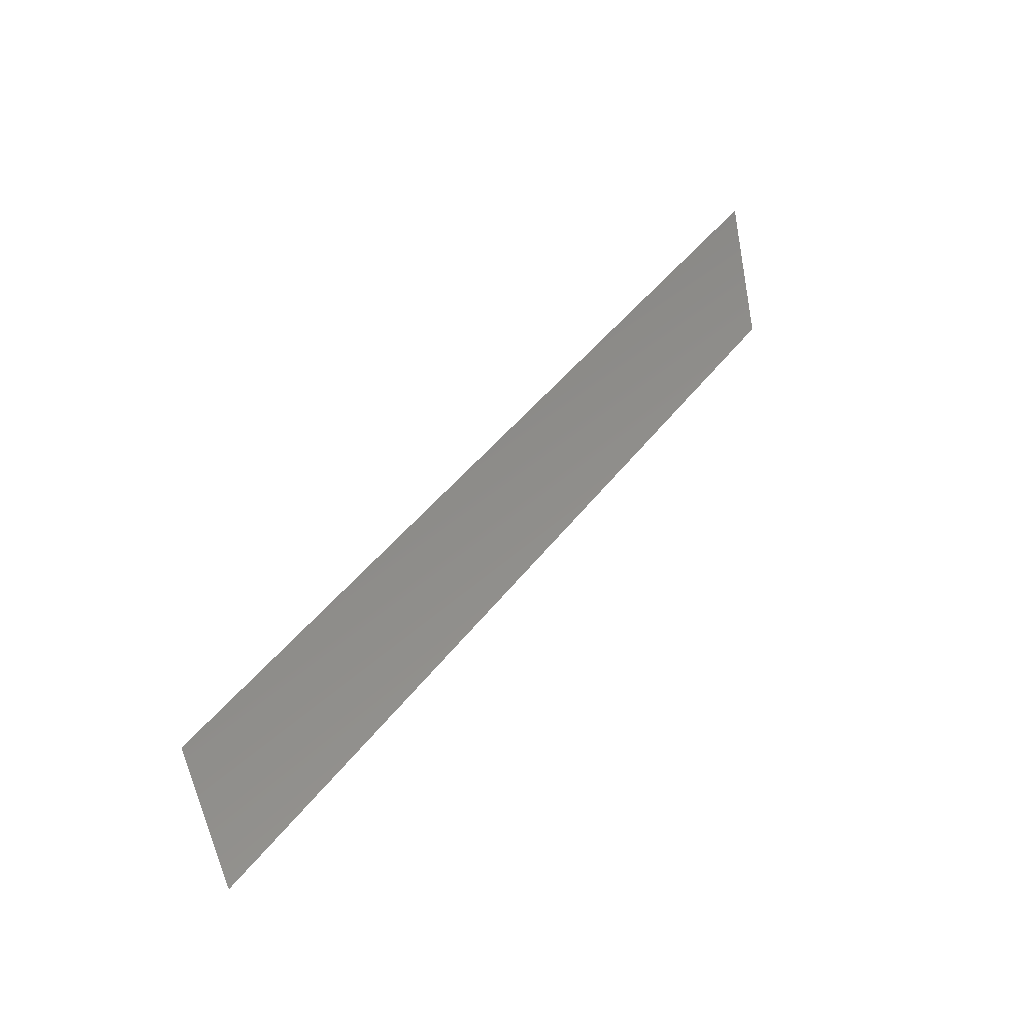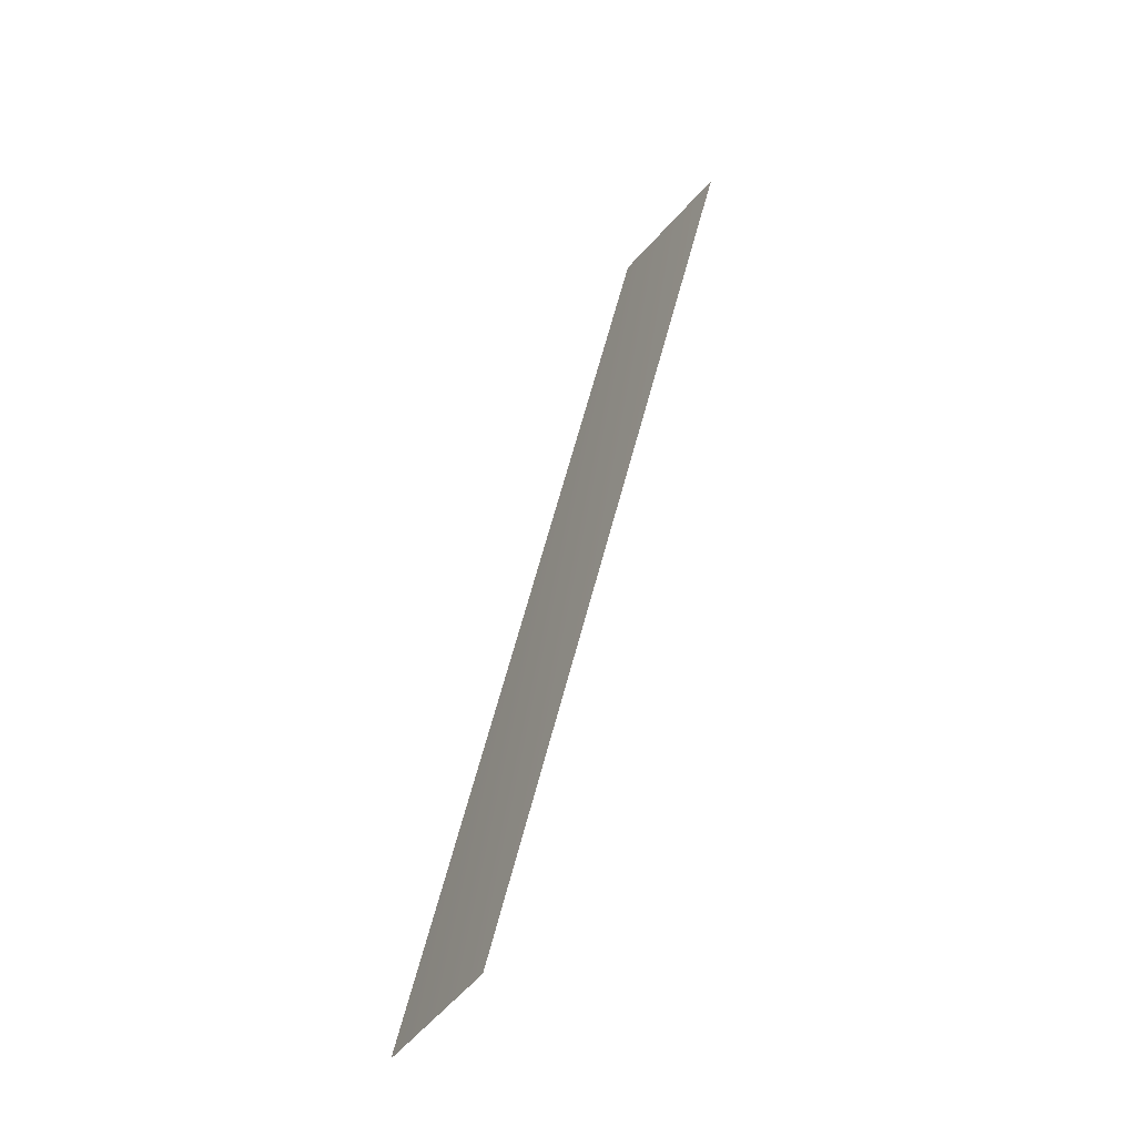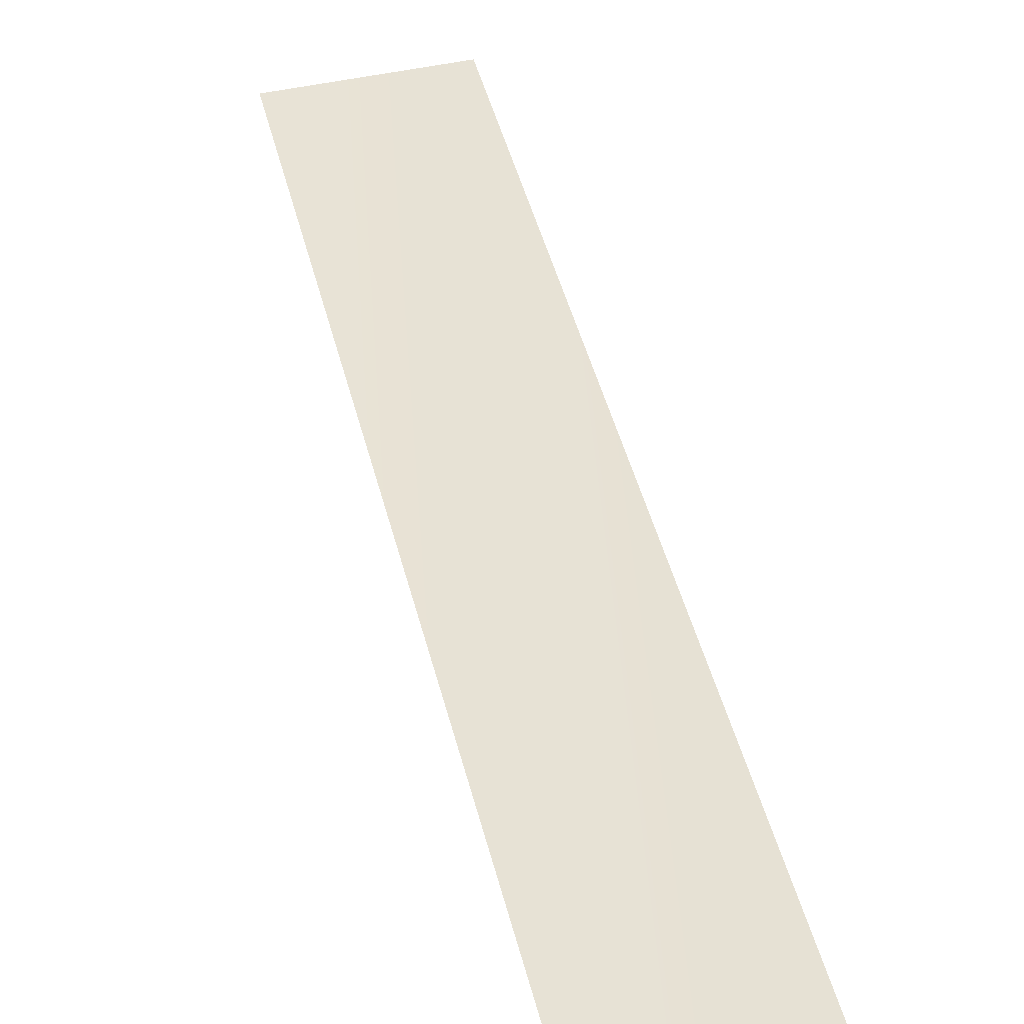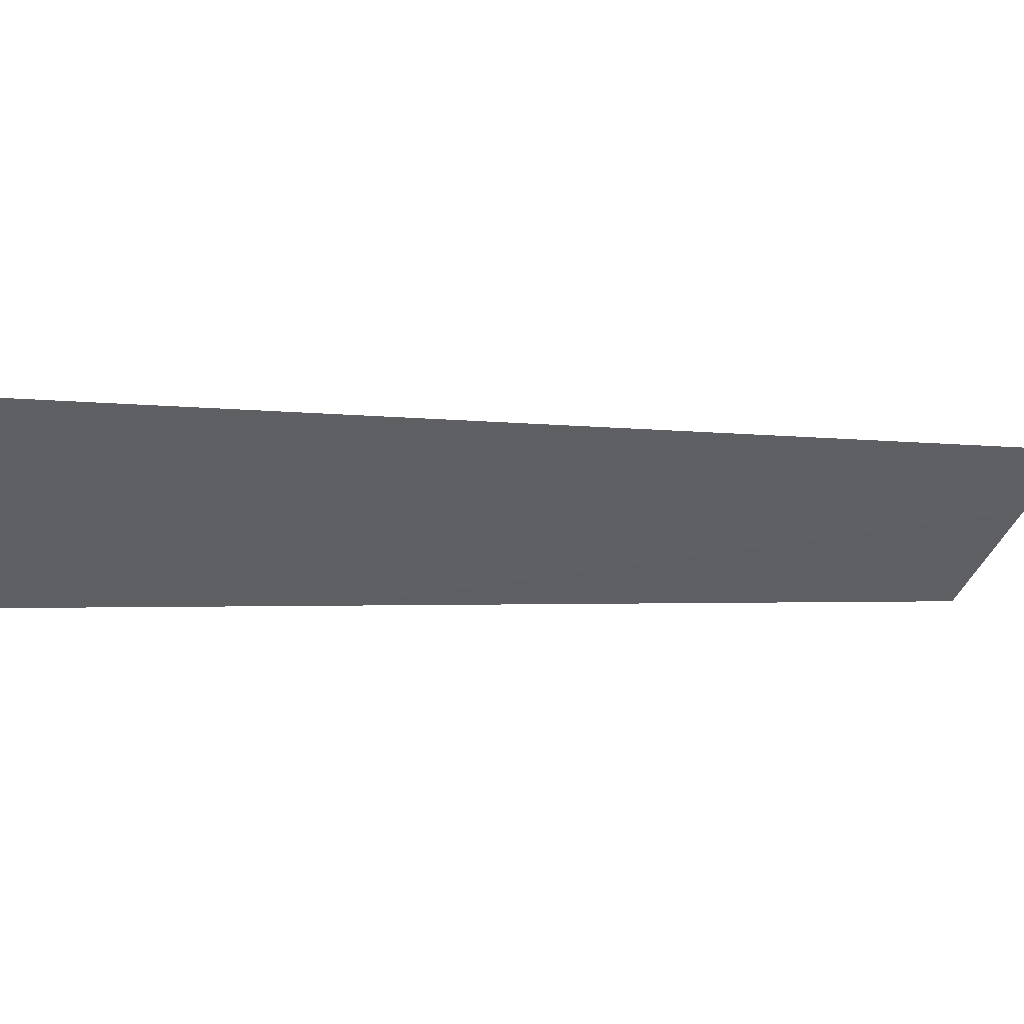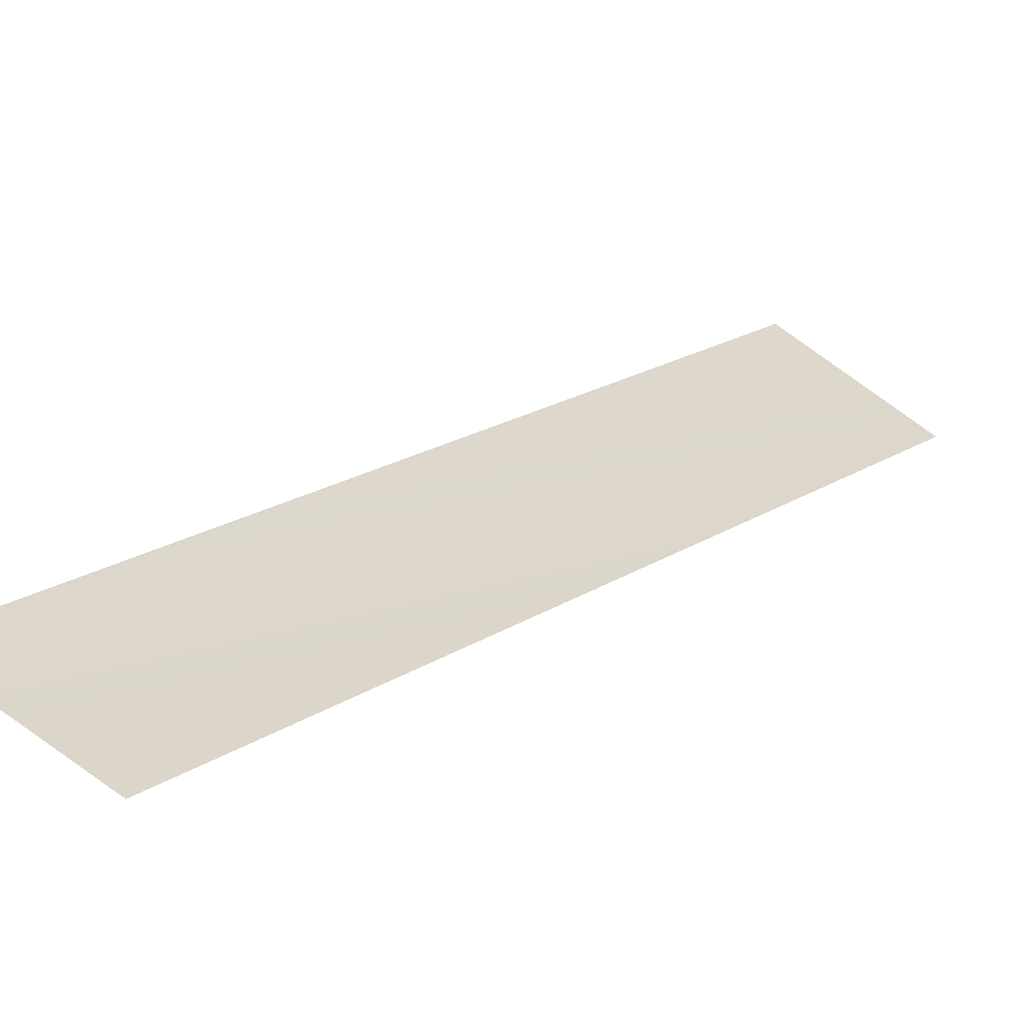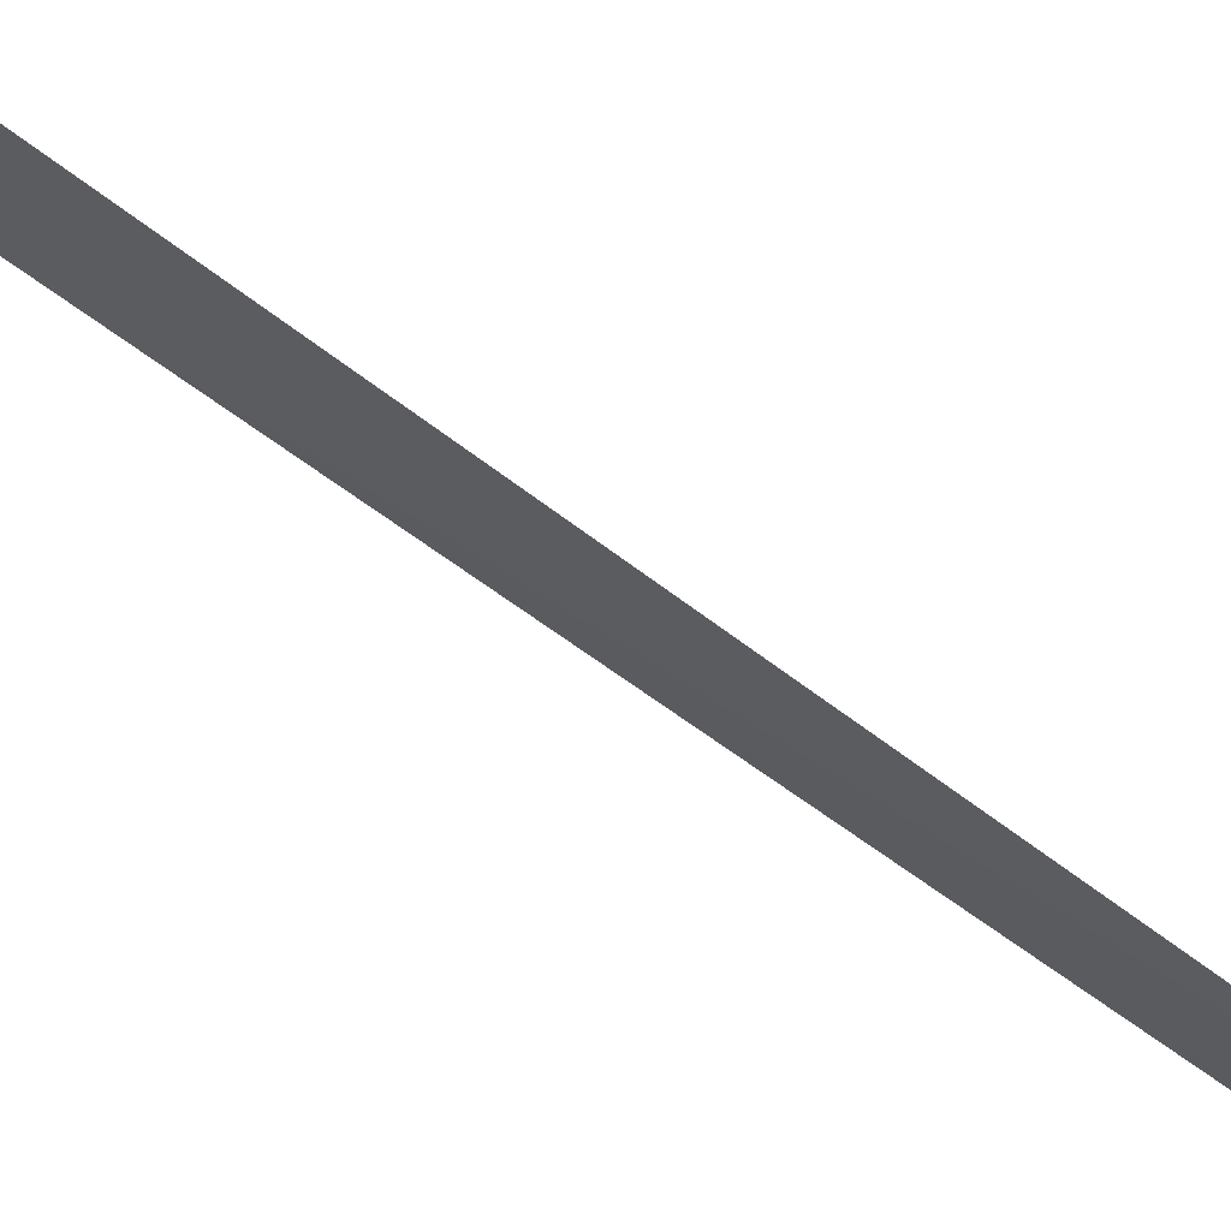
<metadata>
{"format":"obj","ext":"obj","renderer":"f3d","projection":"perspective","resolution":1024,"background":"white","views":[{"elev":-29.5,"azim":102.2,"up":"+Z"},{"elev":-4.6,"azim":55.9,"up":"+Z"},{"elev":75.3,"azim":-39.3,"up":"+Y"},{"elev":-52.4,"azim":-141.6,"up":"+Y"},{"elev":51.5,"azim":15.1,"up":"+Y"},{"elev":-9.9,"azim":43.6,"up":"+Y"}]}
</metadata>
<code>
g Object43
v -65.92 61.78 137.8
v -35.31 61.78 151.1
v 33.57 -38.23 -5.935
v 4.308 -38.22 -22.53
f 3 1 2
f 1 3 4

</code>
